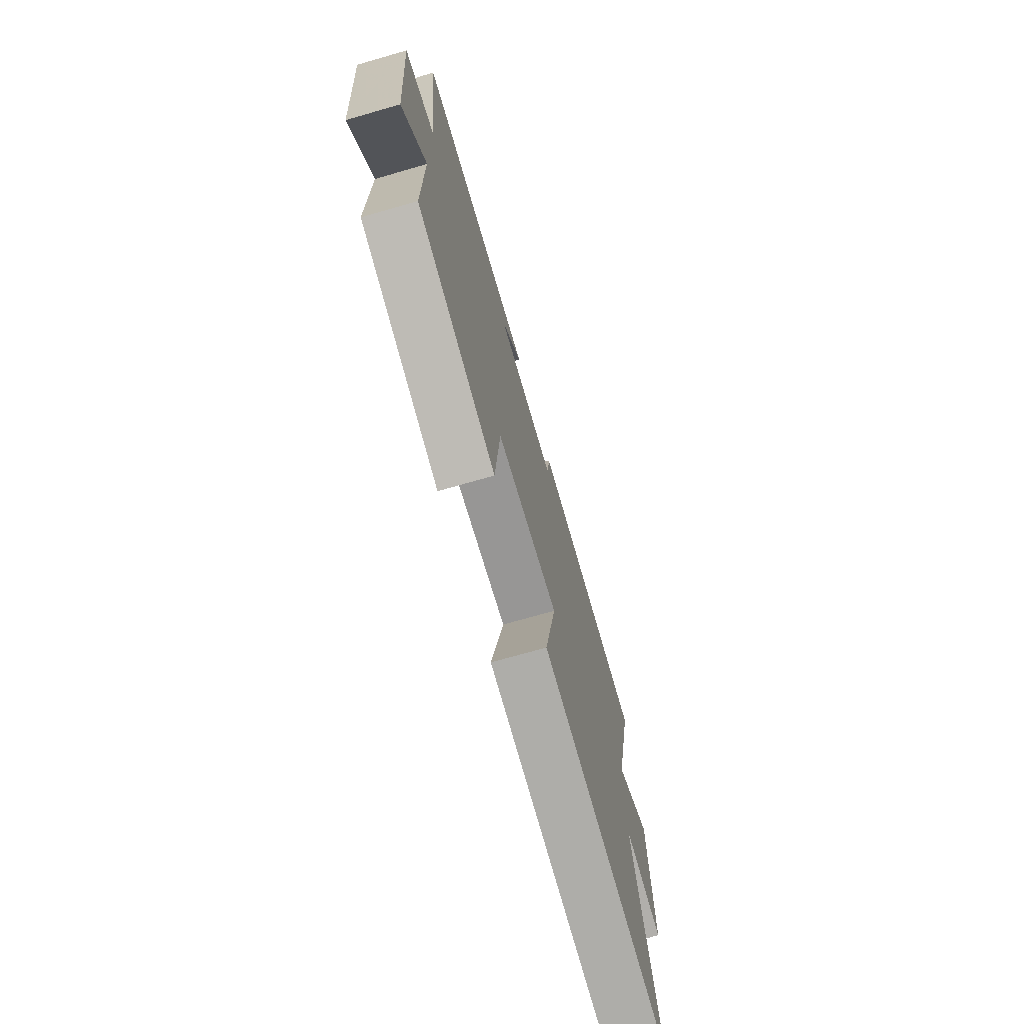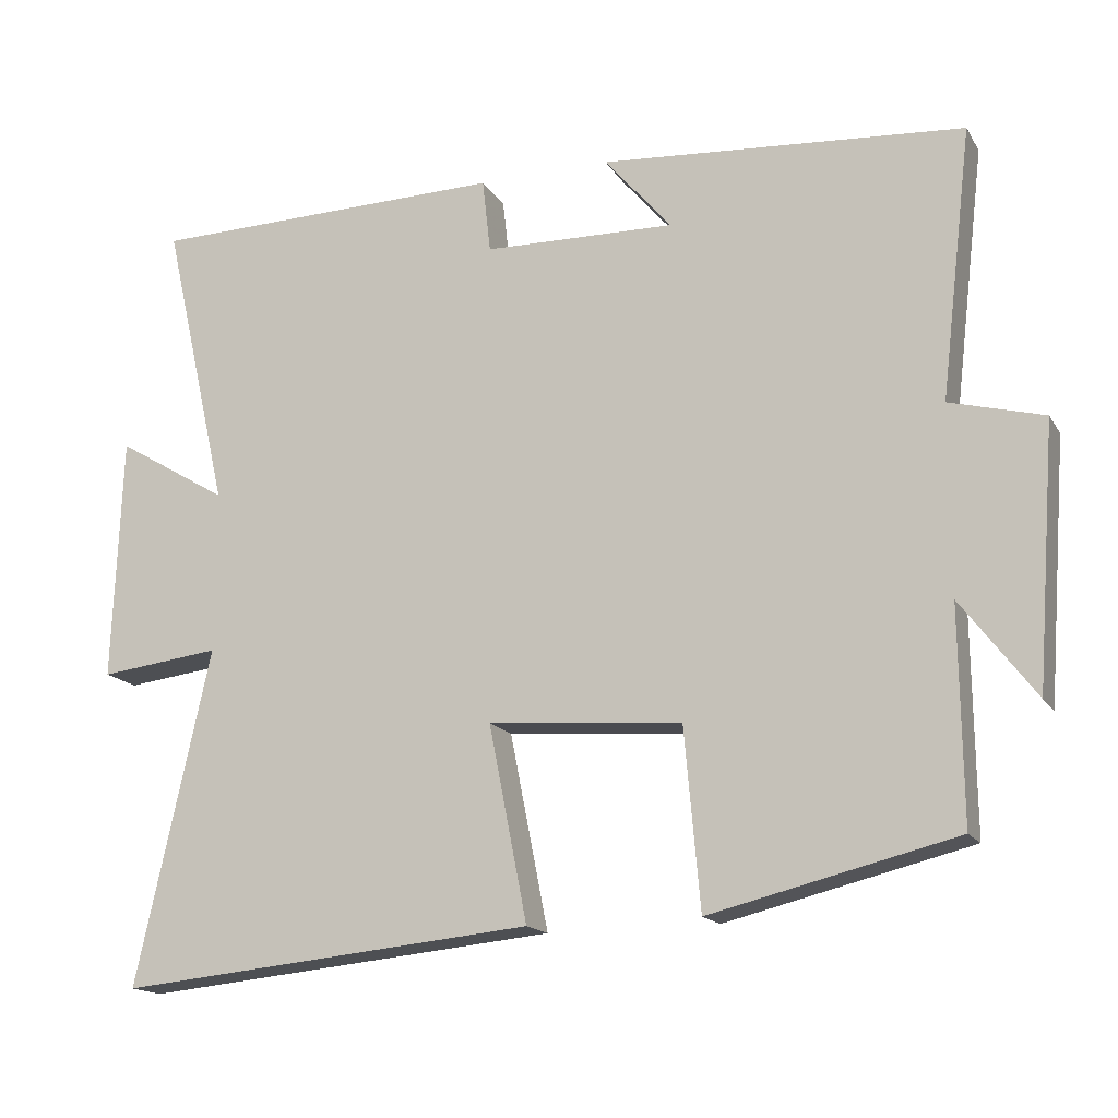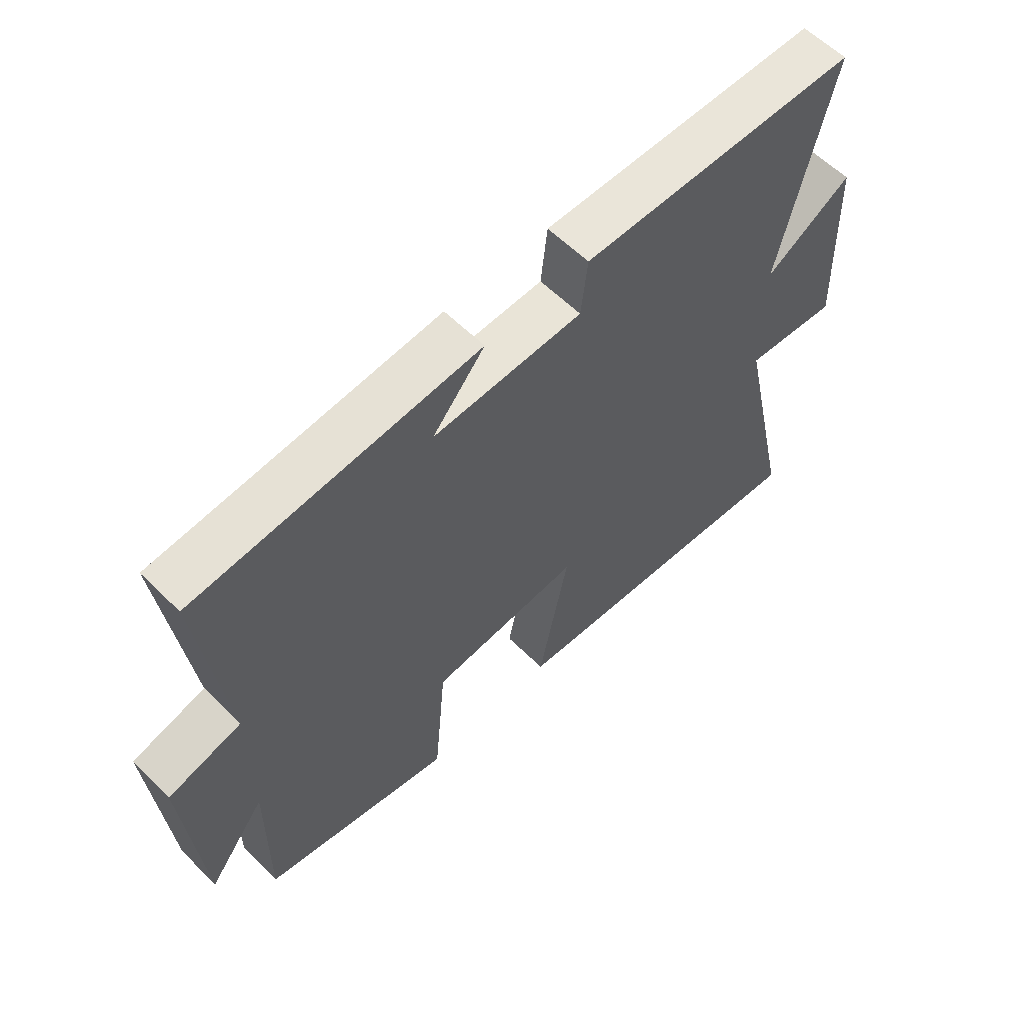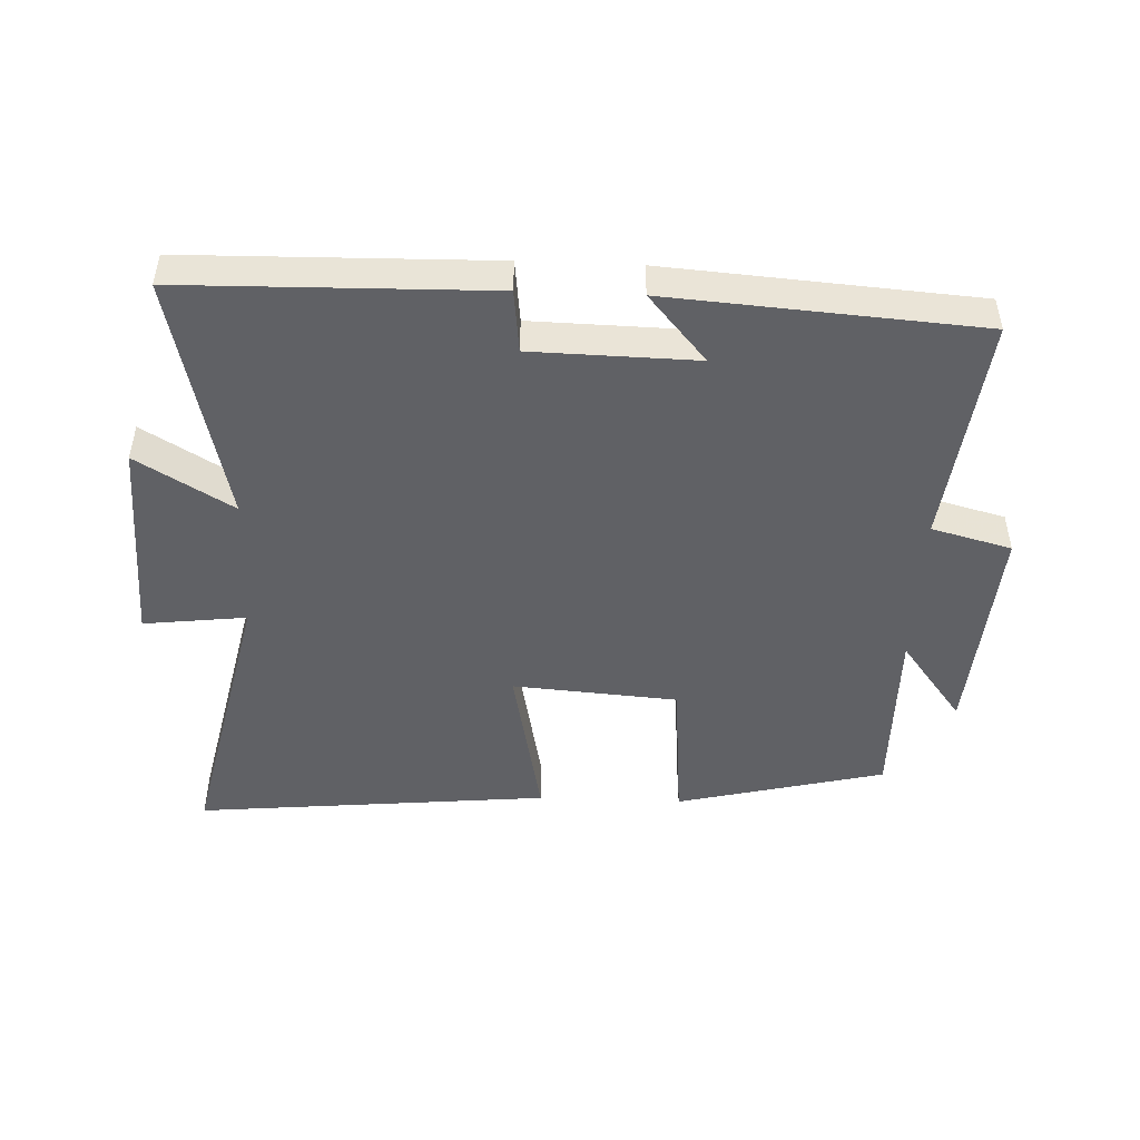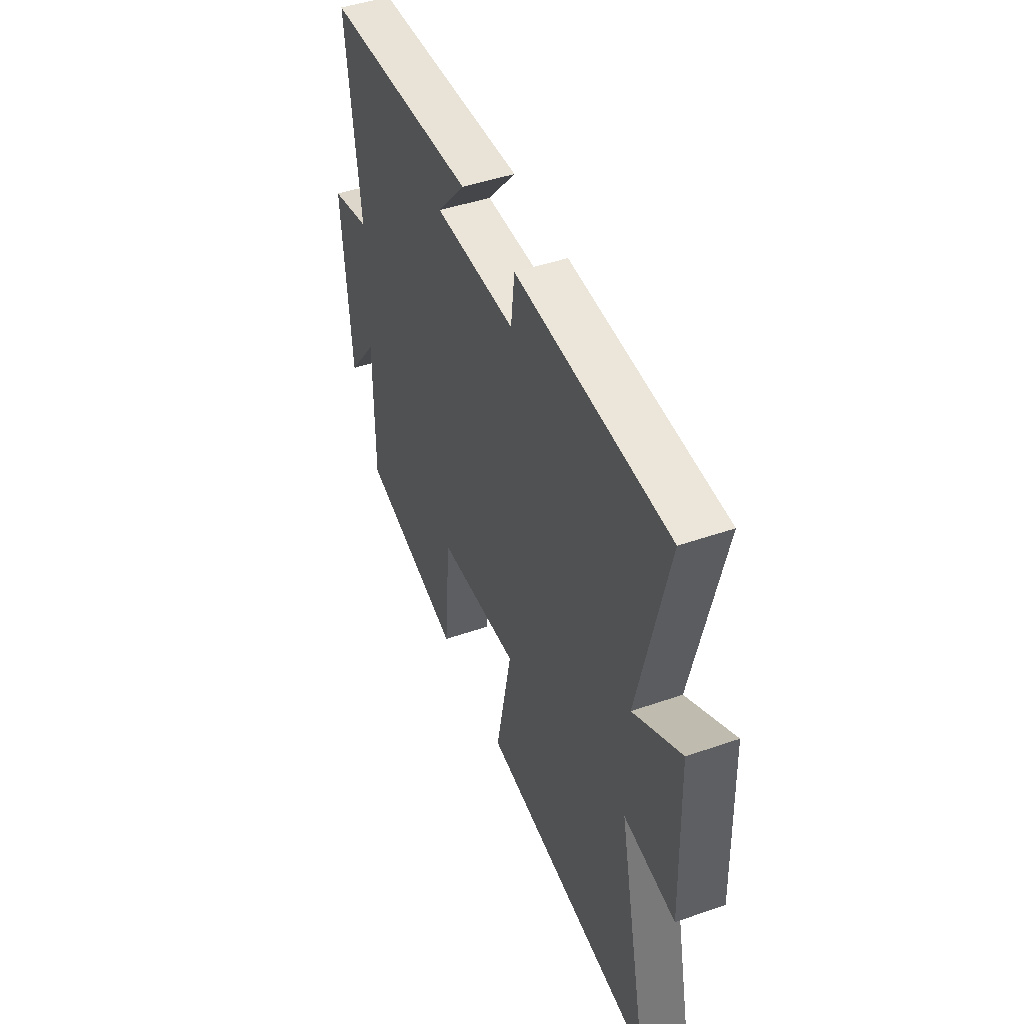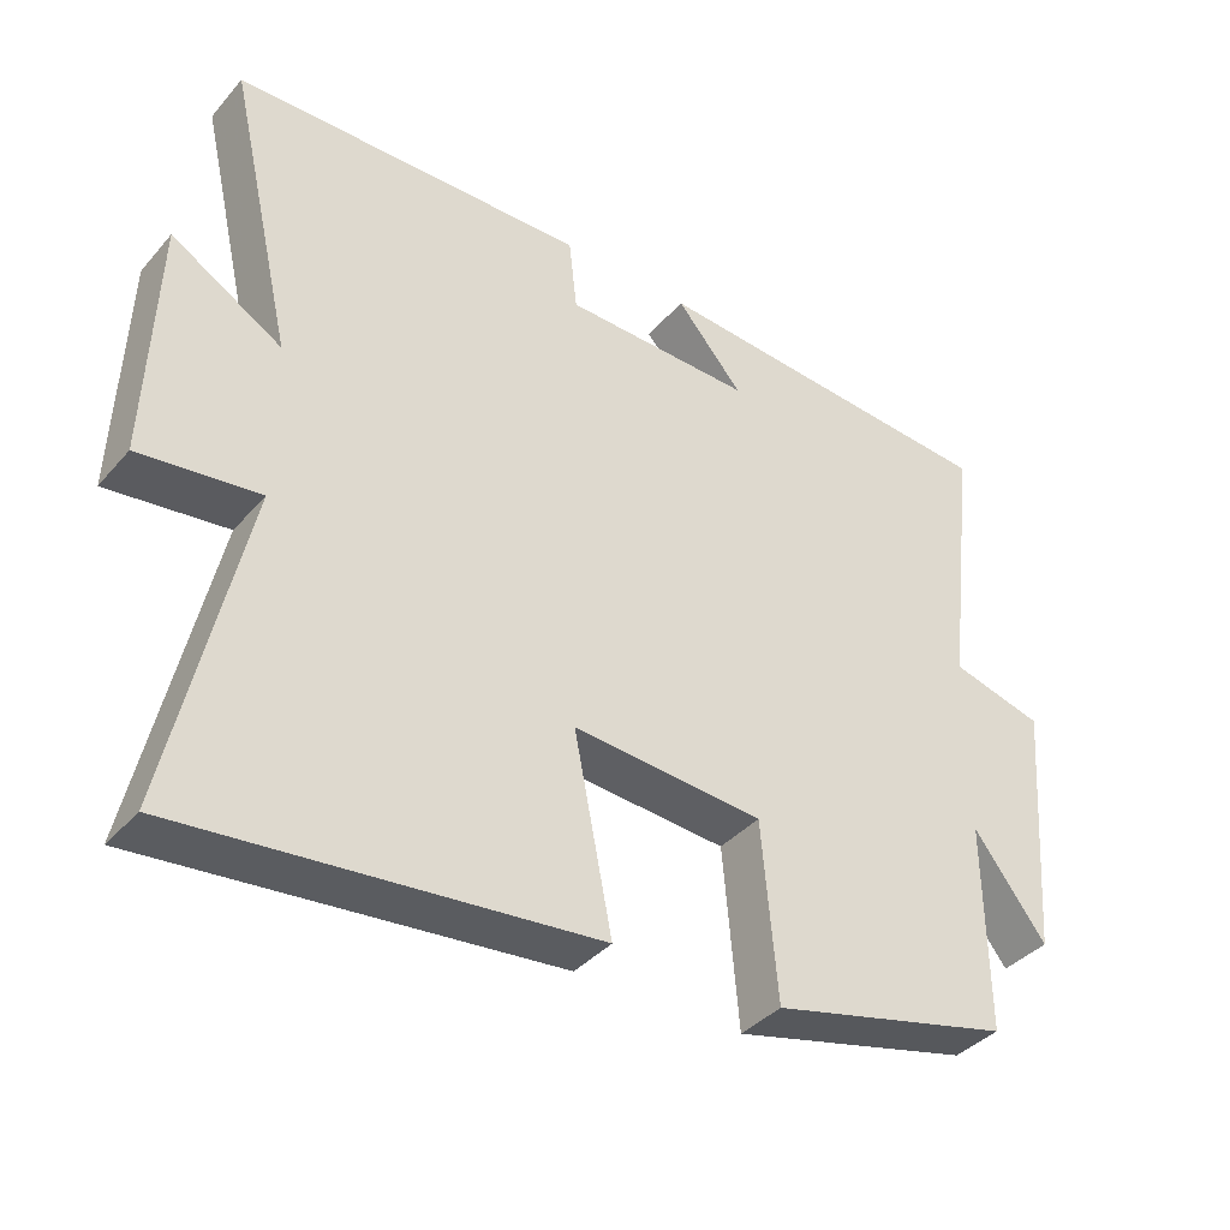
<metadata>
{"format":"obj","ext":"obj","renderer":"f3d","projection":"perspective","resolution":1024,"background":"white","views":[{"elev":-72.0,"azim":106.0,"up":"+Z"},{"elev":-16.1,"azim":21.6,"up":"+Z"},{"elev":59.5,"azim":135.3,"up":"+Z"},{"elev":-47.6,"azim":-2.3,"up":"+Y"},{"elev":46.4,"azim":-111.6,"up":"+Z"},{"elev":-38.2,"azim":-36.0,"up":"+Z"}]}
</metadata>
<code>
v -0.588 0.07 0.491
v -0.114 0.07 0.5
v -0.103 0.07 0.402
v 0.151 0.07 0.396
v 0.062 0.07 0.5
v 0.542 0.07 0.464
v 0.5 0.07 0.107
v 0.624 0.07 0.074
v 0.598 0.07 -0.27
v 0.5 0.07 -0.141
v 0.503 0.07 -0.421
v 0.179 0.07 -0.5
v 0.158 0.07 -0.262
v -0.098 0.07 -0.242
v -0.047 0.07 -0.5
v -0.598 0.07 -0.553
v -0.5 0.07 -0.111
v -0.66 0.07 -0.13
v -0.648 0.07 0.194
v -0.5 0.07 0.105
v -0.588 0 0.491
v -0.114 0 0.5
v -0.103 0 0.402
v 0.151 0 0.396
v 0.062 0 0.5
v 0.542 0 0.464
v 0.5 0 0.107
v 0.624 0 0.074
v 0.598 0 -0.27
v 0.5 0 -0.141
v 0.503 0 -0.421
v 0.179 0 -0.5
v 0.158 0 -0.262
v -0.098 0 -0.242
v -0.047 0 -0.5
v -0.598 0 -0.553
v -0.5 0 -0.111
v -0.66 0 -0.13
v -0.648 0 0.194
v -0.5 0 0.105
f 17 18 19 20
f 14 15 16 17
f 13 14 17 20
f 10 11 12 13
f 10 13 20 1
f 7 8 9 10
f 4 5 6 7
f 3 4 7 10
f 1 2 3
f 1 3 10
f 40 39 38 37
f 37 36 35 34
f 40 37 34 33
f 33 32 31 30
f 21 40 33 30
f 30 29 28 27
f 27 26 25 24
f 30 27 24 23
f 23 22 21
f 30 23 21
f 1 21 22 2
f 2 22 23 3
f 3 23 24 4
f 4 24 25 5
f 5 25 26 6
f 6 26 27 7
f 7 27 28 8
f 8 28 29 9
f 9 29 30 10
f 10 30 31 11
f 11 31 32 12
f 12 32 33 13
f 13 33 34 14
f 14 34 35 15
f 15 35 36 16
f 16 36 37 17
f 17 37 38 18
f 18 38 39 19
f 19 39 40 20
f 20 40 21 1

</code>
